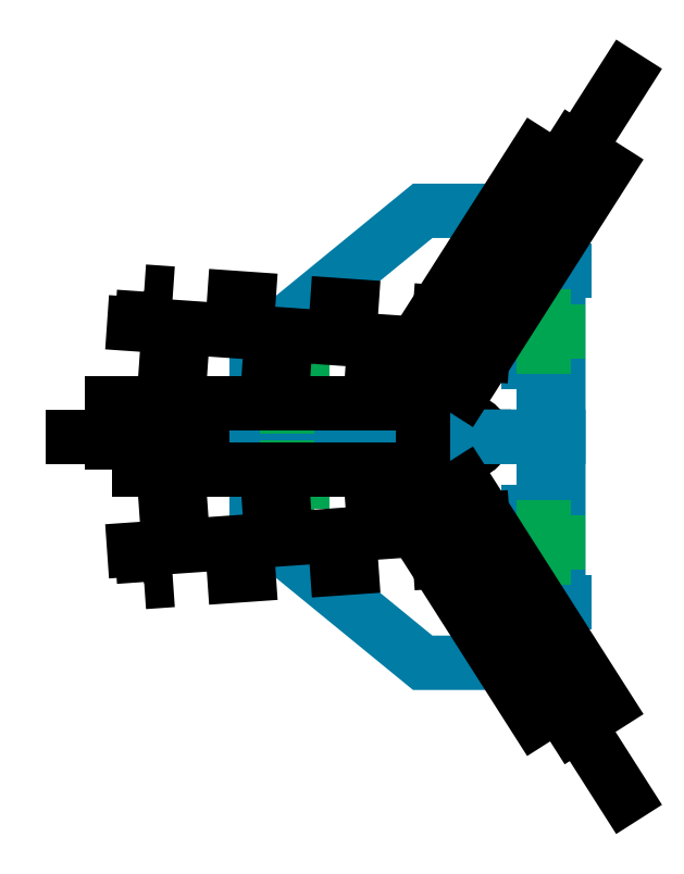
<metadata>
{"format":"dxf","ext":"dxf","renderer":"ezdxf+matplotlib","layout":"modelspace","background":"white","min_lineweight":24,"dpi":150}
</metadata>
<code>
0
SECTION
2
ENTITIES
0
HATCH
8
0
10
0
20
0
30
0
210
0
220
0
230
1
2
SOLID
70
    1
71
    0
91
    1
92
    0
93
    3
72
    2
10
70
20
-2.274e-13
40
5
50
270
51
0
73
    1
72
    1
10
75
20
-2.274e-13
11
70
21
-2.274e-13
72
    1
10
70
20
-2.274e-13
11
70
21
-5
97
    0
75
    0
76
    1
98
    0
0
HATCH
8
0
10
0
20
0
30
0
210
0
220
0
230
1
2
SOLID
70
    1
71
    0
91
    1
92
    0
93
    3
72
    2
10
70
20
-1.137e-13
40
5
50
90
51
180
73
    1
72
    1
10
65
20
-1.137e-13
11
70
21
-2.274e-13
72
    1
10
70
20
-2.274e-13
11
70
21
5
97
    0
75
    0
76
    1
98
    0
0
LINE
8
0
10
-70
20
0
11
60
21
0
0
LINE
8
0
10
50
20
-15
11
50
21
15
0
CIRCLE
8
0
10
50
20
0
40
1.5
0
LINE
8
0
10
5
20
-15
11
5
21
15
0
CIRCLE
8
0
10
5
20
0
40
1.5
0
LINE
8
0
10
63.95
20
15.04
11
66.05
21
44.96
0
CIRCLE
8
0
10
65
20
30
40
1.5
0
CIRCLE
8
0
10
70
20
0
40
5
0
LWPOLYLINE
8
0
90
    3
70
    1
43
0
10
70
20
5
42
0.4142
10
65
20
0
10
70
20
0
0
LWPOLYLINE
8
0
90
    3
70
    1
43
0
10
70
20
-5
42
0.4142
10
75
20
0
10
70
20
0
0
LINE
8
0
10
70
20
30
11
60
21
30
0
LINE
8
0
10
65
20
25
11
65
21
35
0
CIRCLE
8
0
10
65
20
30
40
1.5
0
LWPOLYLINE
8
0
90
    6
70
    1
43
0
10
0
20
0
10
0
20
30
10
55
20
75
10
85
20
75
10
100
20
65
10
100
20
0
0
CIRCLE
8
0
10
97
20
55
40
3
0
LINE
8
0
10
102
20
55
11
92
21
55
0
LINE
8
0
10
97
20
50
11
97
21
60
0
CIRCLE
8
0
10
97
20
55
40
1.5
0
LINE
8
0
10
55
20
0
11
45
21
0
0
LINE
8
0
10
50
20
-5
11
50
21
5
0
CIRCLE
8
0
10
50
20
0
40
1.5
0
LINE
8
0
10
10
20
0
11
0
21
0
0
LINE
8
0
10
5
20
-5
11
5
21
5
0
CIRCLE
8
0
10
5
20
0
40
1.5
0
CIRCLE
8
0
10
95
20
0
40
3
0
CIRCLE
8
0
10
95
20
25
40
3
0
LINE
8
0
10
100
20
25
11
90
21
25
0
LINE
8
0
10
95
20
20
11
95
21
30
0
CIRCLE
8
0
10
95
20
25
40
1.5
0
CIRCLE
8
0
10
5
20
20
40
3
0
LINE
8
0
10
10
20
20
11
0
21
20
0
LINE
8
0
10
5
20
15
11
5
21
25
0
CIRCLE
8
0
10
5
20
20
40
1.5
0
LWPOLYLINE
8
0
90
    6
70
    1
43
0
10
0
20
0
10
0
20
-30
10
55
20
-75
10
85
20
-75
10
100
20
-65
10
100
20
0
0
CIRCLE
8
0
10
97
20
-55
40
3
0
LINE
8
0
10
102
20
-55
11
92
21
-55
0
LINE
8
0
10
97
20
-50
11
97
21
-60
0
CIRCLE
8
0
10
97
20
-55
40
1.5
0
LINE
8
0
10
55
20
0
11
45
21
0
0
LINE
8
0
10
50
20
5
11
50
21
-5
0
CIRCLE
8
0
10
50
20
0
40
1.5
0
LINE
8
0
10
10
20
0
11
0
21
0
0
LINE
8
0
10
5
20
5
11
5
21
-5
0
CIRCLE
8
0
10
5
20
0
40
1.5
0
CIRCLE
8
0
10
95
20
-25
40
3
0
LINE
8
0
10
100
20
-25
11
90
21
-25
0
LINE
8
0
10
95
20
-20
11
95
21
-30
0
CIRCLE
8
0
10
95
20
-25
40
1.5
0
CIRCLE
8
0
10
5
20
-20
40
3
0
LINE
8
0
10
10
20
-20
11
0
21
-20
0
LINE
8
0
10
5
20
-15
11
5
21
-25
0
CIRCLE
8
0
10
5
20
-20
40
1.5
0
LINE
8
0
10
100
20
0
11
90
21
0
0
LINE
8
0
10
95
20
-5
11
95
21
5
0
CIRCLE
8
0
10
95
20
0
40
1.5
0
LINE
8
0
10
126.8
20
127
11
56.94
21
17.35
0
LINE
8
0
10
52.35
20
38.06
11
77.65
21
21.94
0
CIRCLE
8
0
10
65
20
30
40
1.5
0
LINE
8
0
10
126.8
20
-127
11
56.94
21
-17.35
0
LINE
8
0
10
77.65
20
-21.94
11
52.35
21
-38.06
0
CIRCLE
8
0
10
65
20
-30
40
1.5
0
CIRCLE
8
0
10
10
20
15
40
3.5
0
LINE
8
0
10
15
20
15
11
5
21
15
0
LINE
8
0
10
10
20
10
11
10
21
20
0
CIRCLE
8
0
10
10
20
15
40
2
0
CIRCLE
8
0
10
10
20
-15
40
3.5
0
LINE
8
0
10
15
20
-15
11
5
21
-15
0
LINE
8
0
10
10
20
-20
11
10
21
-10
0
CIRCLE
8
0
10
10
20
-15
40
2
0
CIRCLE
8
0
10
95
20
35
40
3.5
0
LINE
8
0
10
100
20
35
11
90
21
35
0
LINE
8
0
10
95
20
30
11
95
21
40
0
CIRCLE
8
0
10
95
20
35
40
2
0
CIRCLE
8
0
10
95
20
-35
40
3.5
0
LINE
8
0
10
100
20
-35
11
90
21
-35
0
LINE
8
0
10
95
20
-40
11
95
21
-30
0
CIRCLE
8
0
10
95
20
-35
40
2
0
LINE
8
0
10
-49.72
20
38.02
11
79.96
21
28.95
0
LINE
8
0
10
63.95
20
-15.04
11
66.05
21
-44.96
0
LINE
8
0
10
-49.72
20
-38.02
11
79.96
21
-28.95
0
LWPOLYLINE
8
0
90
    4
70
    1
43
0
10
-48
20
-11
10
55
20
-11
10
55
20
11
10
-48
20
11
0
LWPOLYLINE
8
0
90
    4
70
    1
43
0
10
97.25
20
101.1
10
50.35
20
27.48
10
68.9
20
15.66
10
115.8
20
89.28
0
LWPOLYLINE
8
0
90
    5
70
    1
43
0
10
-38.97
20
26.24
10
74.21
20
18.33
10
75.74
20
40.28
10
-37.44
20
48.19
10
-37.44
20
48.19
0
LWPOLYLINE
8
0
90
    4
70
    1
43
0
10
97.25
20
-101.1
10
50.35
20
-27.48
10
68.9
20
-15.66
10
115.8
20
-89.28
0
LWPOLYLINE
8
0
90
    5
70
    1
43
0
10
-38.97
20
-26.24
10
74.21
20
-18.33
10
75.74
20
-40.28
10
-37.44
20
-48.19
10
-37.44
20
-48.19
0
ENDSEC
0
EOF

</code>
